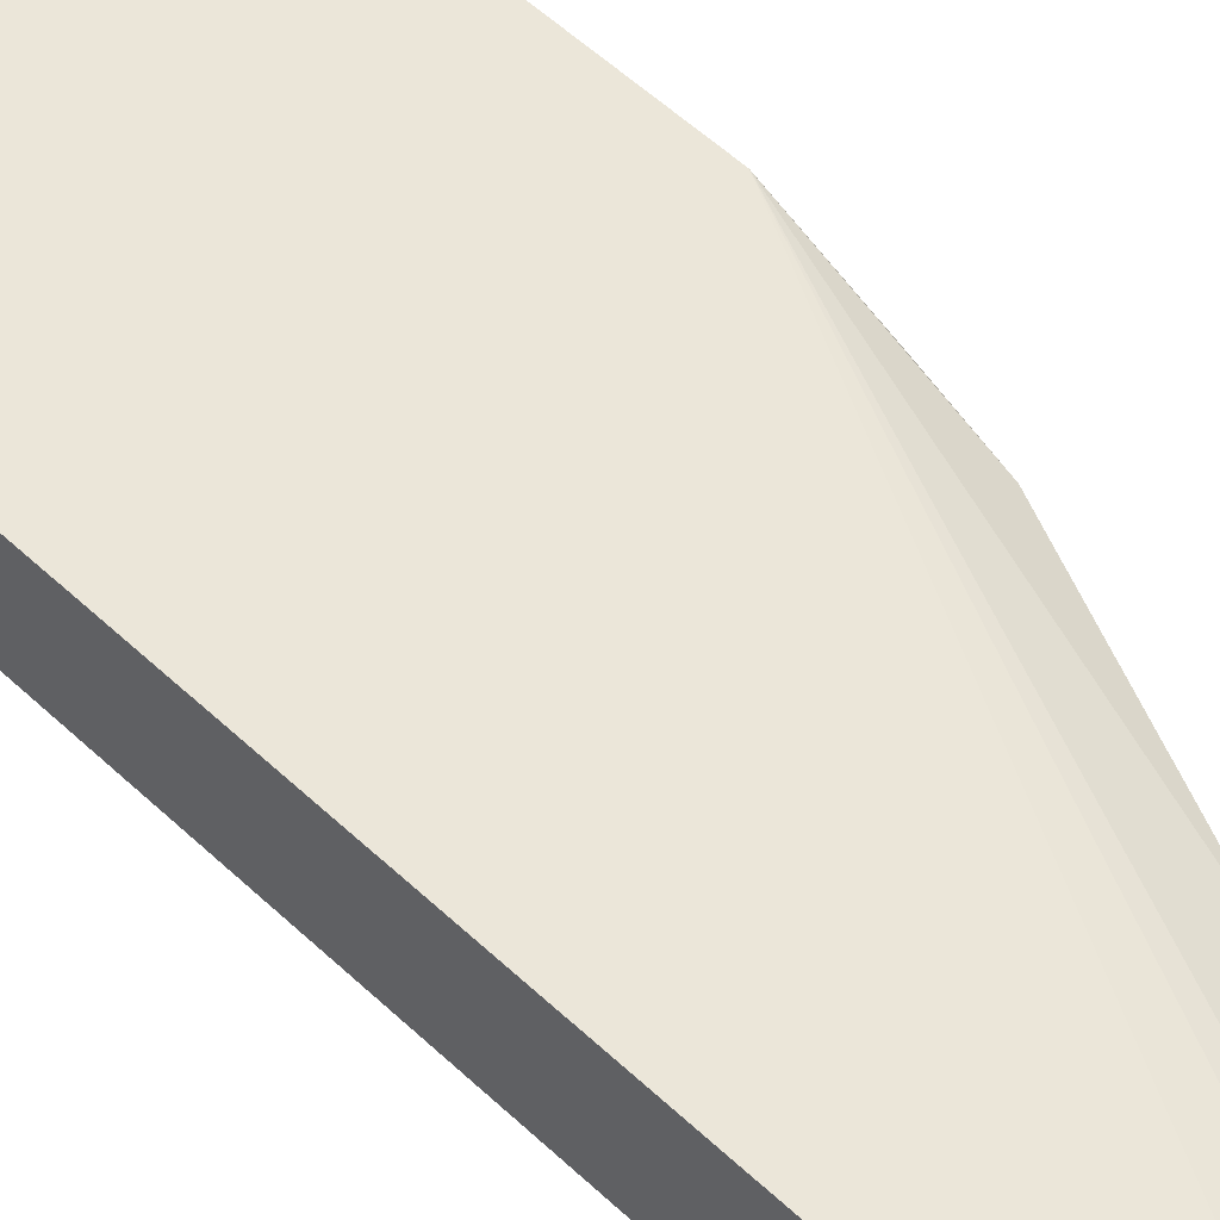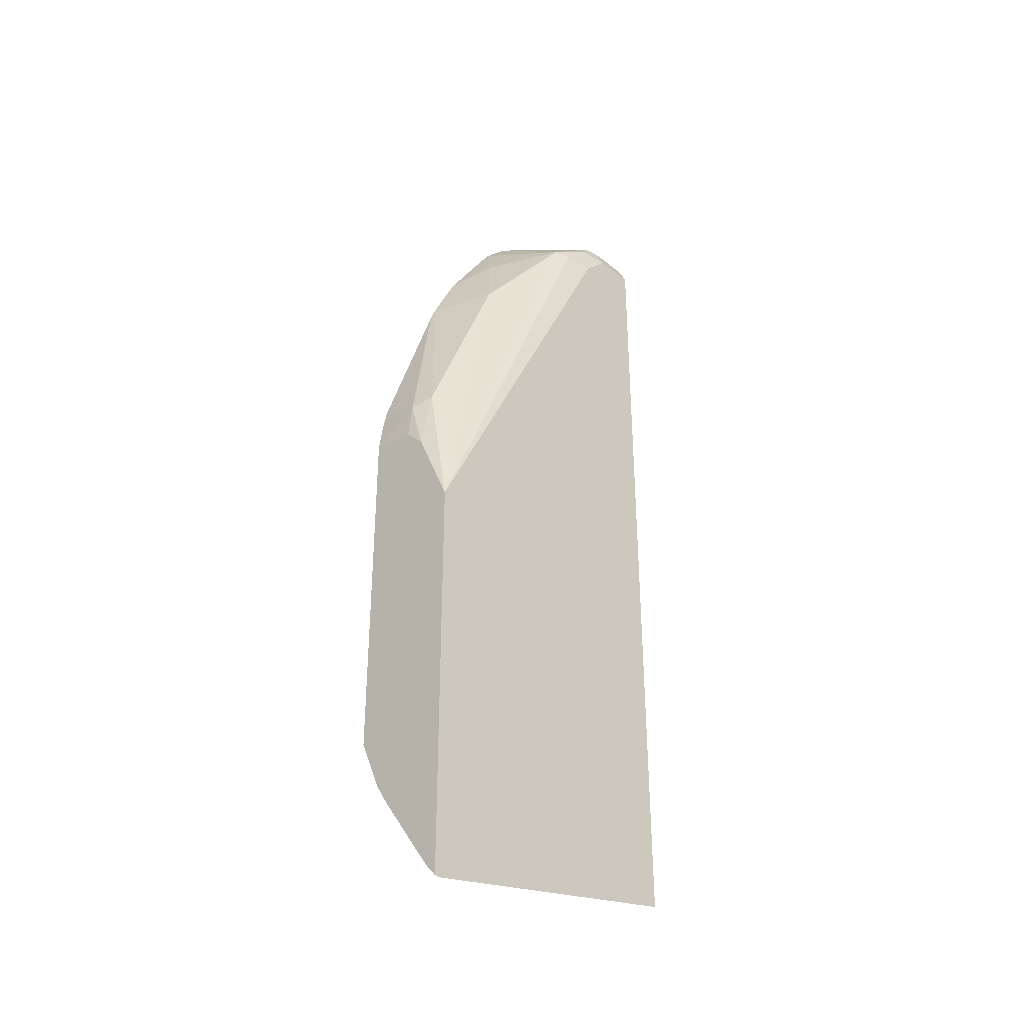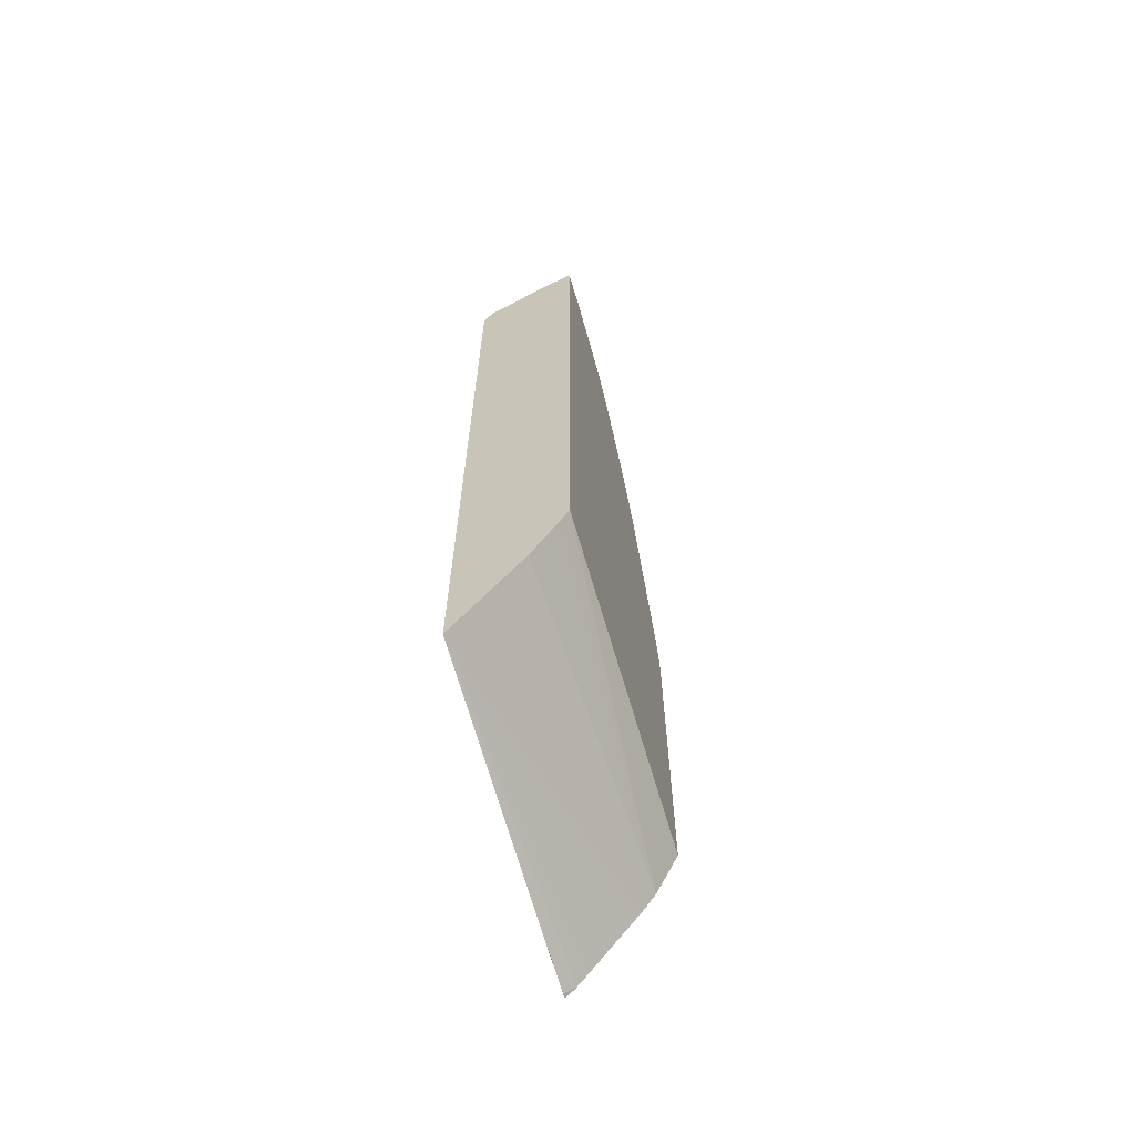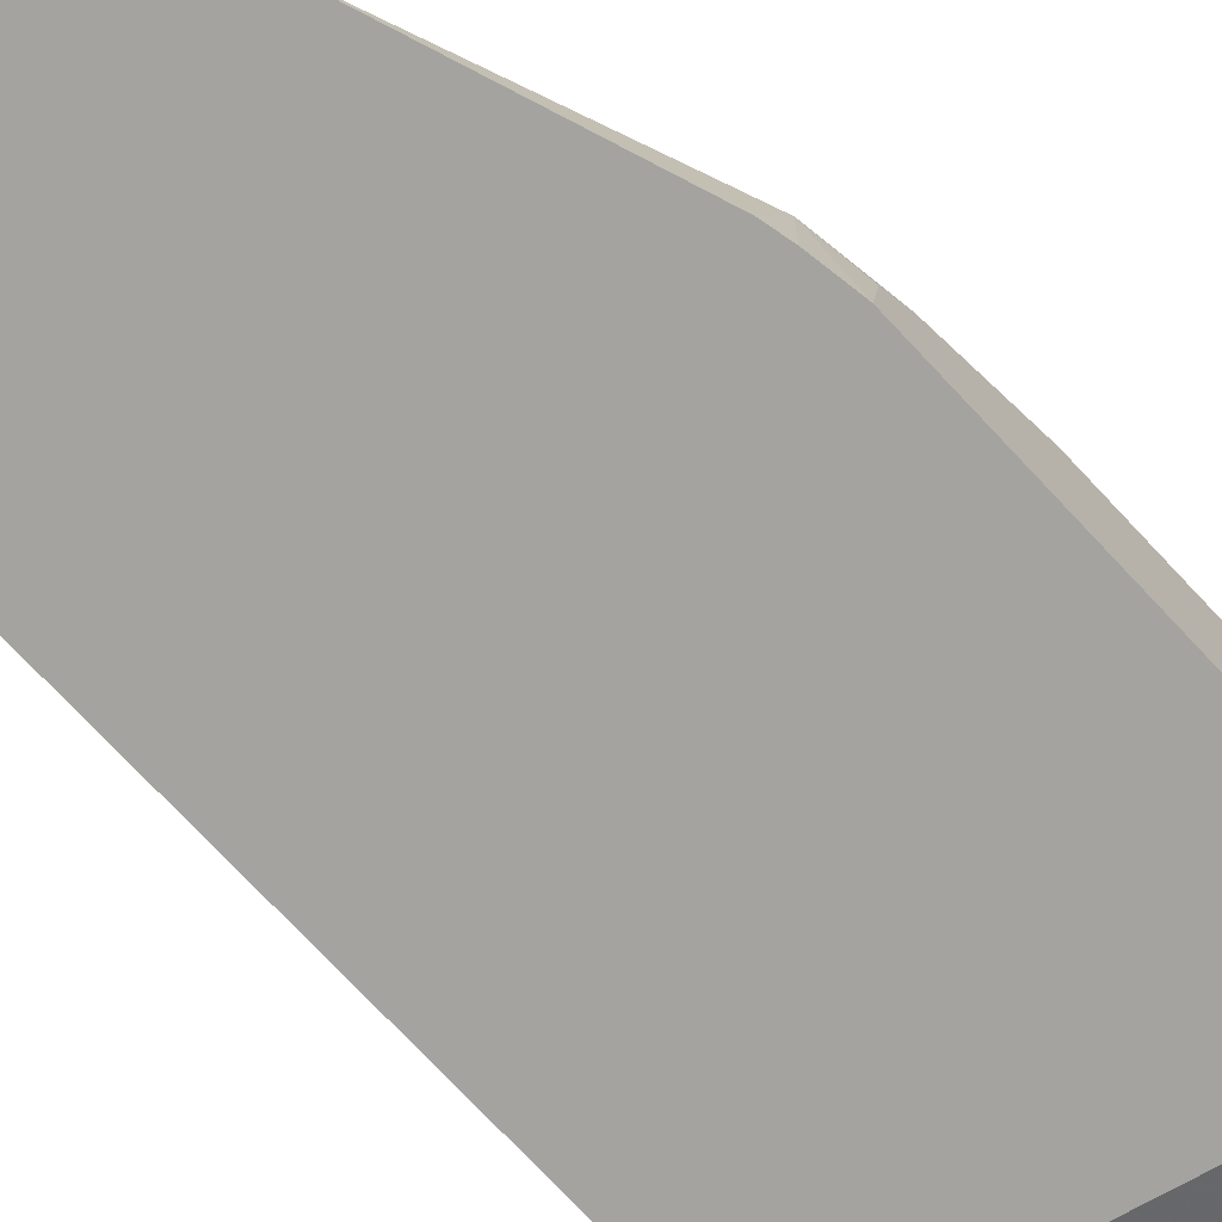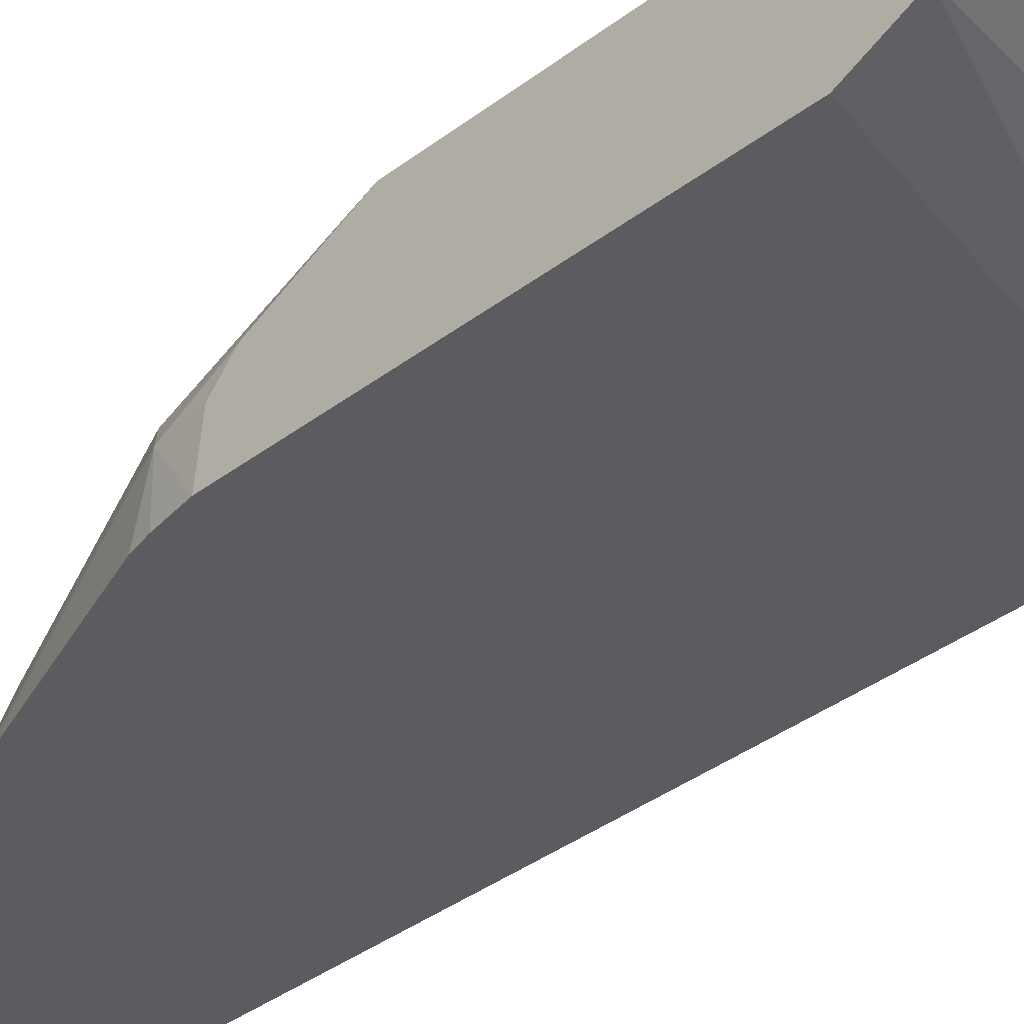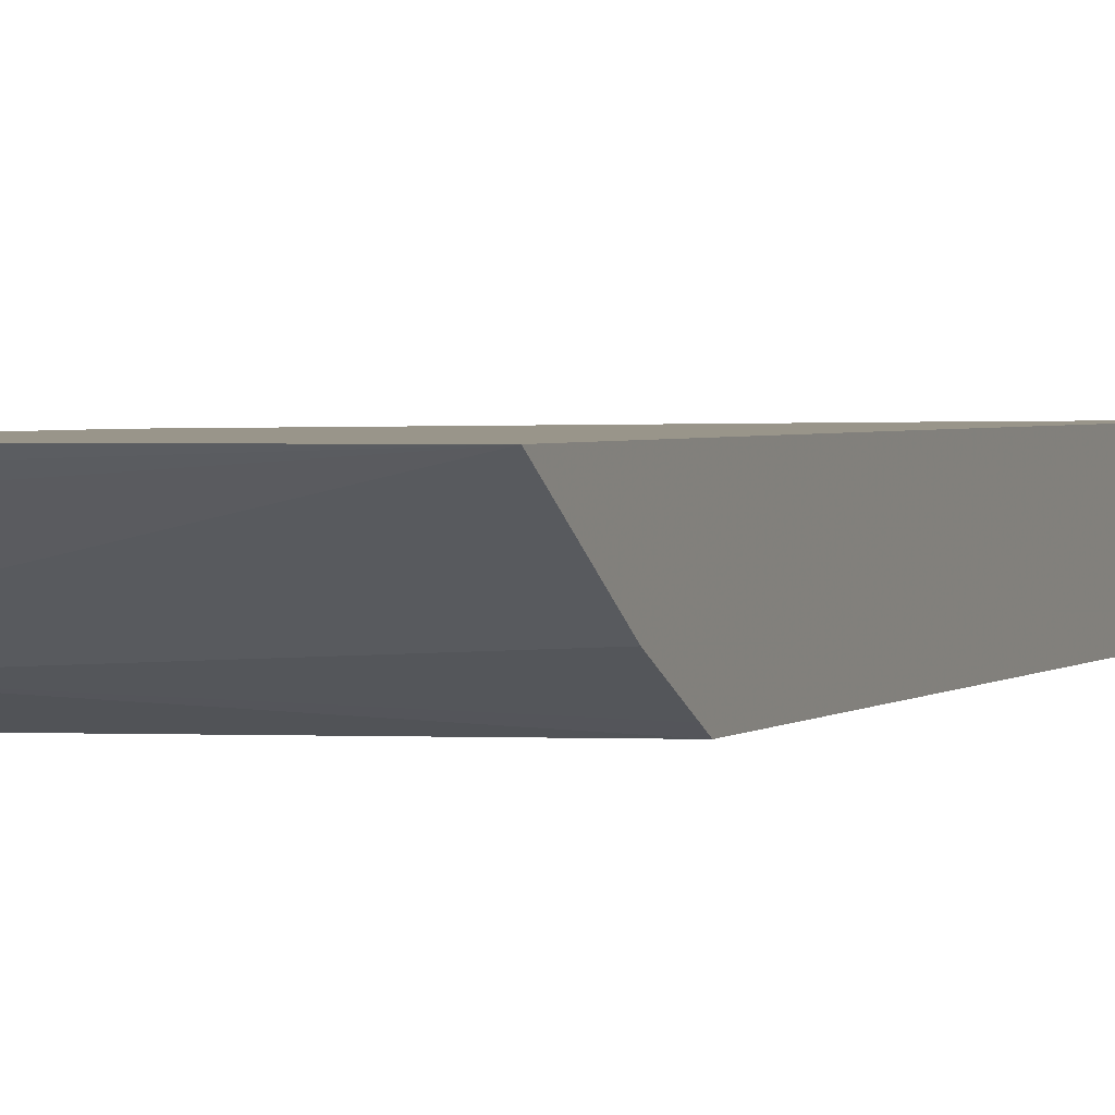
<metadata>
{"format":"obj","ext":"obj","renderer":"f3d","projection":"perspective","resolution":1024,"background":"white","views":[{"elev":55.6,"azim":-45.5,"up":"+Y"},{"elev":-34.8,"azim":133.2,"up":"+Z"},{"elev":-66.4,"azim":-72.2,"up":"+Z"},{"elev":-73.0,"azim":43.0,"up":"+Y"},{"elev":-35.1,"azim":135.8,"up":"+Y"},{"elev":2.1,"azim":-158.8,"up":"+Y"}]}
</metadata>
<code>
v -0.009734 -0.03194 0.8962
v 0.009024 -0.03194 0.8962
v -0.009734 -0.02013 0.8903
v -0.009734 -0.03194 0.371
v 0.01148 -0.03194 0.8953
v 0.01024 -0.0307 0.8956
v 1.847e-05 -0.01364 0.887
v -0.009734 -0.01364 0.887
v -0.009734 -0.02729 0.3617
v 0.2083 -0.01624 0.281
v 0.2083 -0.03194 0.3174
v 0.03194 -0.03194 0.8857
v 0.02048 -0.02047 0.8879
v 0.03073 0.03071 0.8547
v 0.02048 0.03412 0.853
v -0.009734 0.03412 0.853
v -0.009734 -0.006822 0.3207
v 0.2083 -0.006893 0.2661
v 0.2083 -0.03194 0.5703
v 0.04995 -0.03194 0.8767
v 0.07165 -0.0307 0.8649
v 0.07165 0.03071 0.8239
v 0.04095 0.03582 0.8419
v 0.02048 0.04094 0.8393
v -0.009734 0.03769 0.8458
v -0.009734 0.0411 0.2454
v 0.2083 0.02559 0.22
v 0.2083 6.01e-06 0.566
v 0.2047 6.01e-06 0.5936
v 0.2047 -0.03194 0.5936
v 0.07044 -0.03194 0.8658
v 0.07289 -0.03194 0.8643
v 0.09214 -0.0307 0.8444
v 0.06143 0.03582 0.8214
v 0.08873 6.01e-06 0.8256
v 0.09214 0.01023 0.8137
v 0.09553 0.01365 0.8052
v 0.1365 0.01365 0.7437
v 0.2083 0.0411 0.4926
v 0.04095 0.04094 0.8188
v -0.009734 0.04094 0.8393
v 0.04095 0.0411 0.5111
v 0.02048 0.0411 0.5115
v 0.1842 0.0411 0.2044
v 0.2083 0.03405 0.2082
v -0.009734 0.0411 0.5114
v 0.2083 0.01357 0.5526
v 0.2018 -0.03194 0.6065
v 0.2083 0.01491 0.551
v 0.1979 0.01365 0.6004
v 0.1541 -0.03194 0.7418
v 0.1586 -0.03194 0.7305
v 0.0909 -0.03194 0.8462
v 0.09274 -0.03194 0.8441
v 0.1122 -0.03194 0.8152
v 0.1126 -0.01023 0.8035
v 0.133 -0.0307 0.783
v 0.1337 -0.03194 0.7827
v 0.2083 0.0411 0.2005
v 0.0004879 0.0411 0.5115
v 0.2047 0.0411 0.2002
v 0.2063 0.0411 0.2003
f 24 39 42
f 24 42 43
f 24 43 60
f 24 60 41
f 26 44 45
f 26 60 43
f 26 46 60
f 26 43 42
f 26 42 39
f 24 40 39
f 26 39 59
f 26 45 27
f 24 41 25
f 21 33 22
f 23 34 40
f 22 39 34
f 22 38 39
f 22 37 38
f 22 36 37
f 22 35 36
f 22 33 35
f 22 34 23
f 21 32 33
f 21 31 32
f 20 31 21
f 19 29 30
f 26 59 62
f 23 40 24
f 26 62 61
f 38 50 39
f 28 47 29
f 19 28 29
f 56 58 57
f 55 58 56
f 45 62 59
f 45 61 62
f 44 61 45
f 41 60 46
f 39 50 49
f 38 51 50
f 38 58 51
f 38 57 58
f 38 56 57
f 36 38 37
f 36 56 38
f 34 39 40
f 33 56 36
f 33 55 56
f 33 54 55
f 33 53 54
f 33 36 35
f 32 53 33
f 29 52 48
f 29 51 52
f 29 50 51
f 29 49 50
f 29 47 49
f 29 48 30
f 26 61 44
f 18 26 27
f 1 53 32
f 15 25 16
f 2 5 6
f 1 5 2
f 1 12 5
f 1 20 12
f 1 31 20
f 1 32 31
f 17 26 18
f 1 54 53
f 1 55 54
f 1 58 55
f 1 51 58
f 1 52 51
f 2 6 7
f 1 48 52
f 1 19 30
f 1 11 19
f 1 4 11
f 1 9 4
f 1 17 9
f 1 26 17
f 1 46 26
f 1 41 46
f 1 25 41
f 1 16 25
f 1 8 16
f 1 2 3
f 1 30 48
f 2 7 3
f 1 3 8
f 4 9 10
f 15 24 25
f 15 23 24
f 14 23 15
f 14 22 23
f 14 21 22
f 13 21 14
f 13 20 21
f 3 7 8
f 10 19 11
f 10 28 19
f 10 47 28
f 10 49 47
f 10 39 49
f 12 20 13
f 10 45 59
f 4 10 11
f 10 59 39
f 5 12 6
f 6 12 13
f 7 13 14
f 7 14 15
f 6 13 7
f 7 16 8
f 9 17 10
f 10 17 18
f 10 18 27
f 10 27 45
f 7 15 16

</code>
